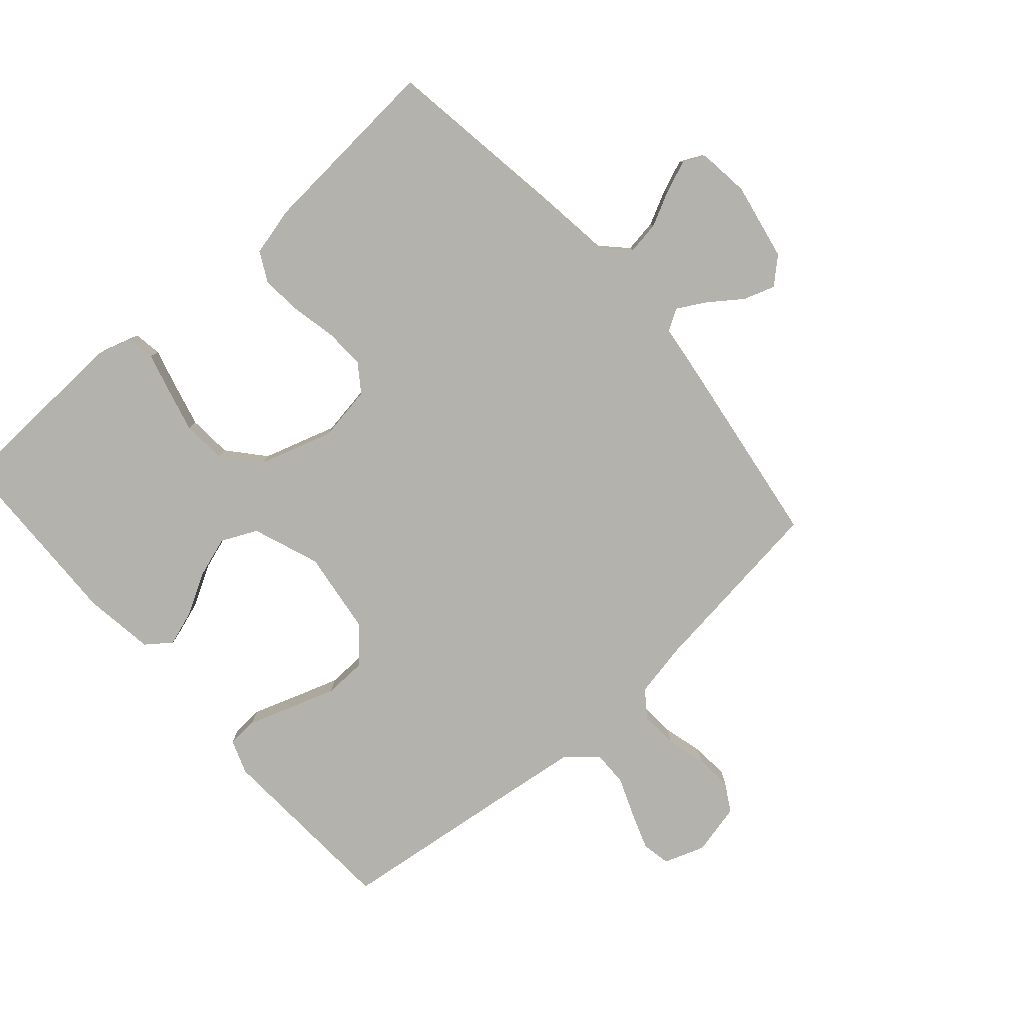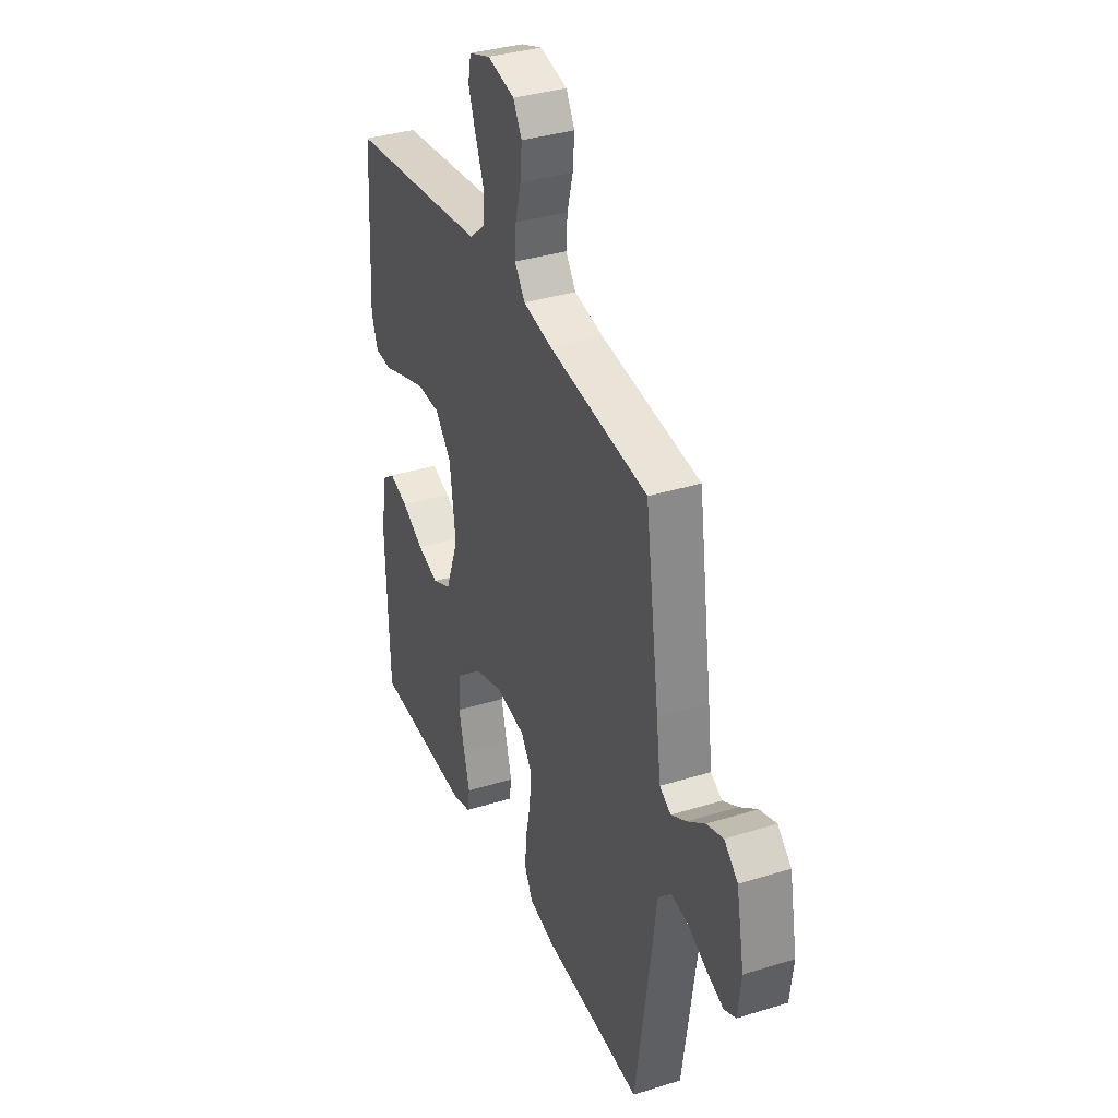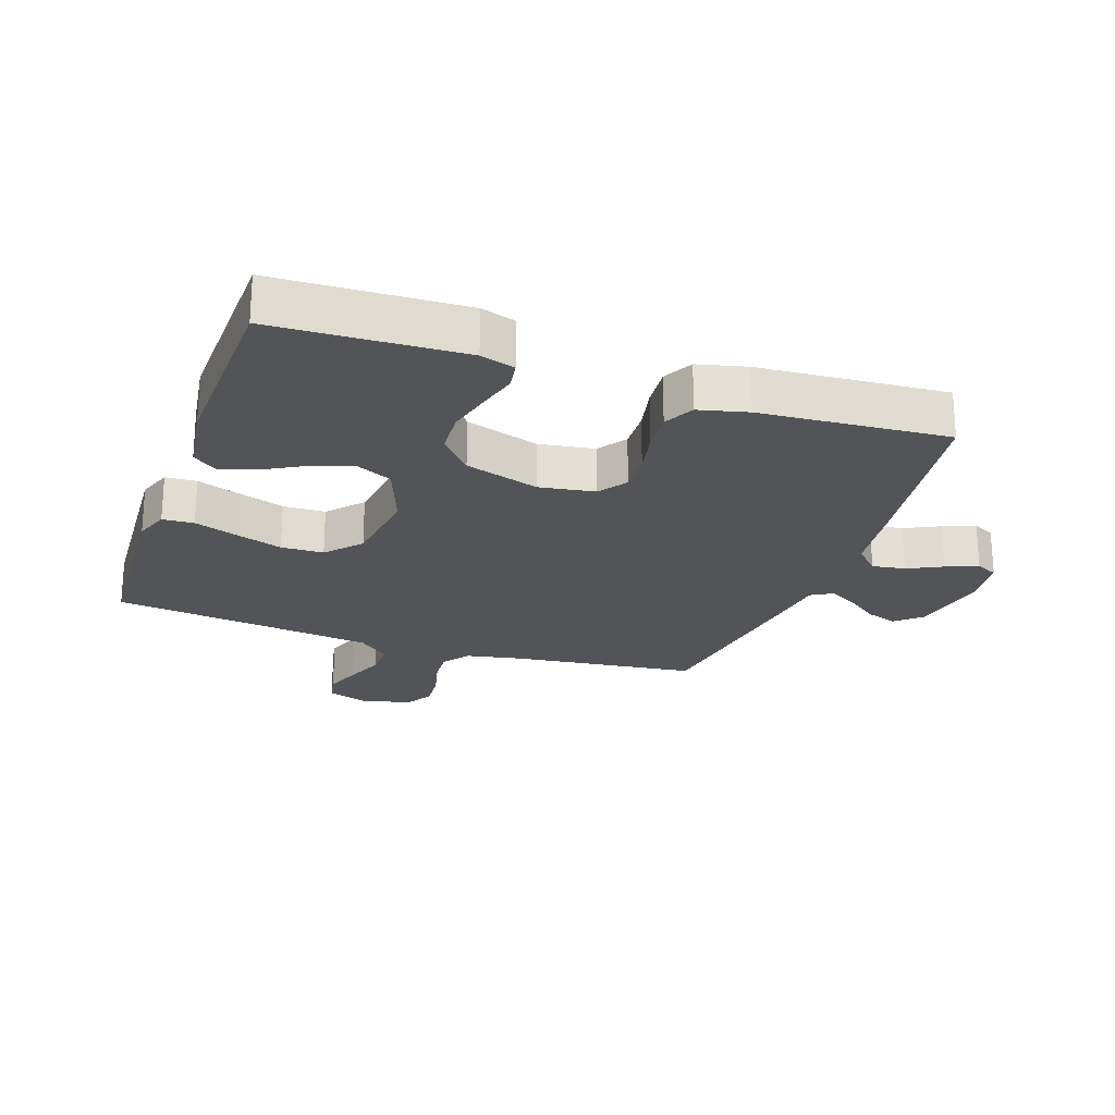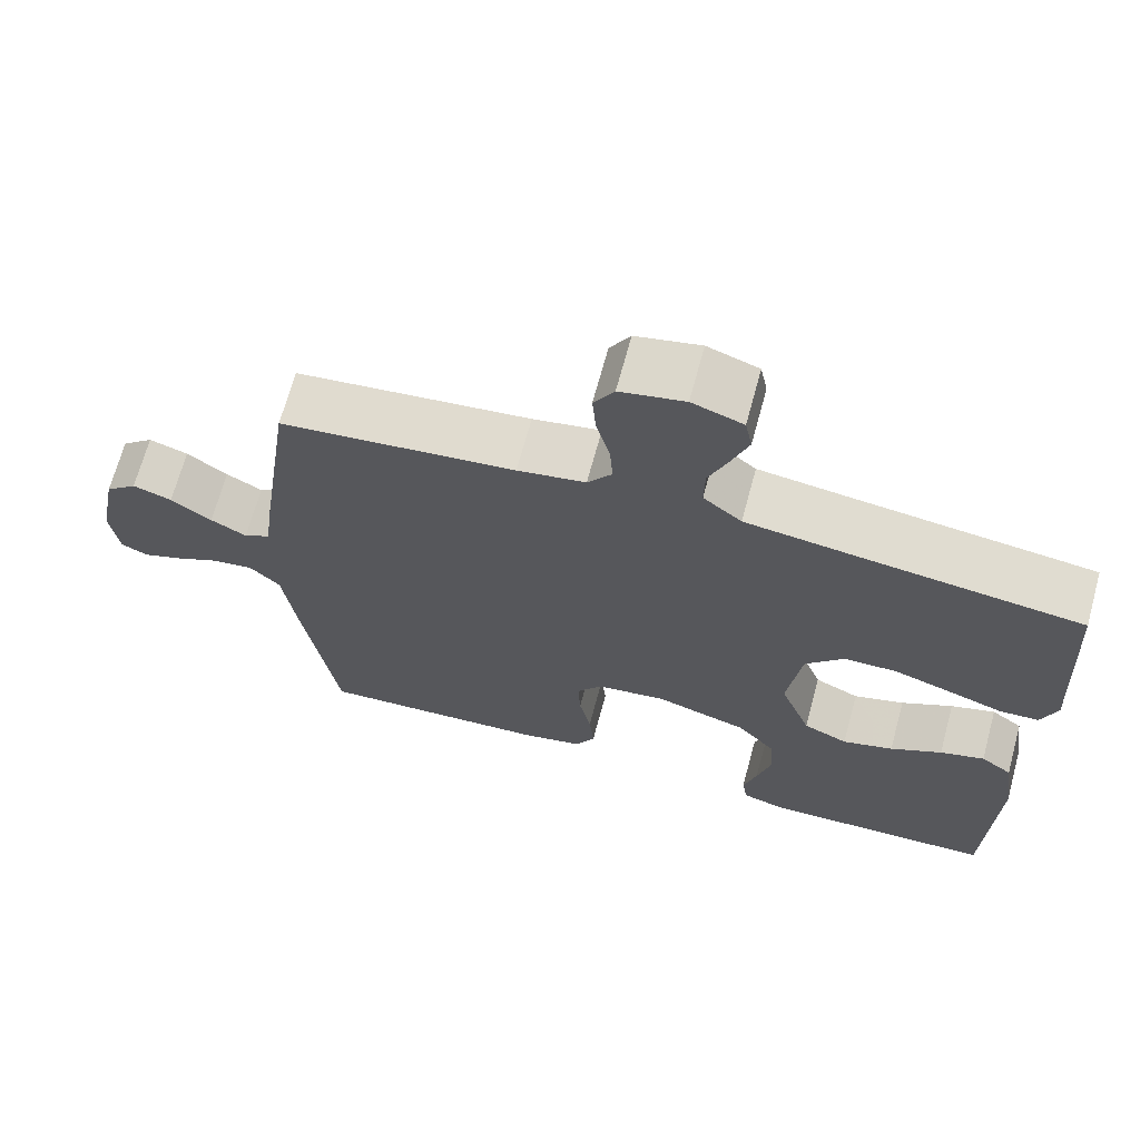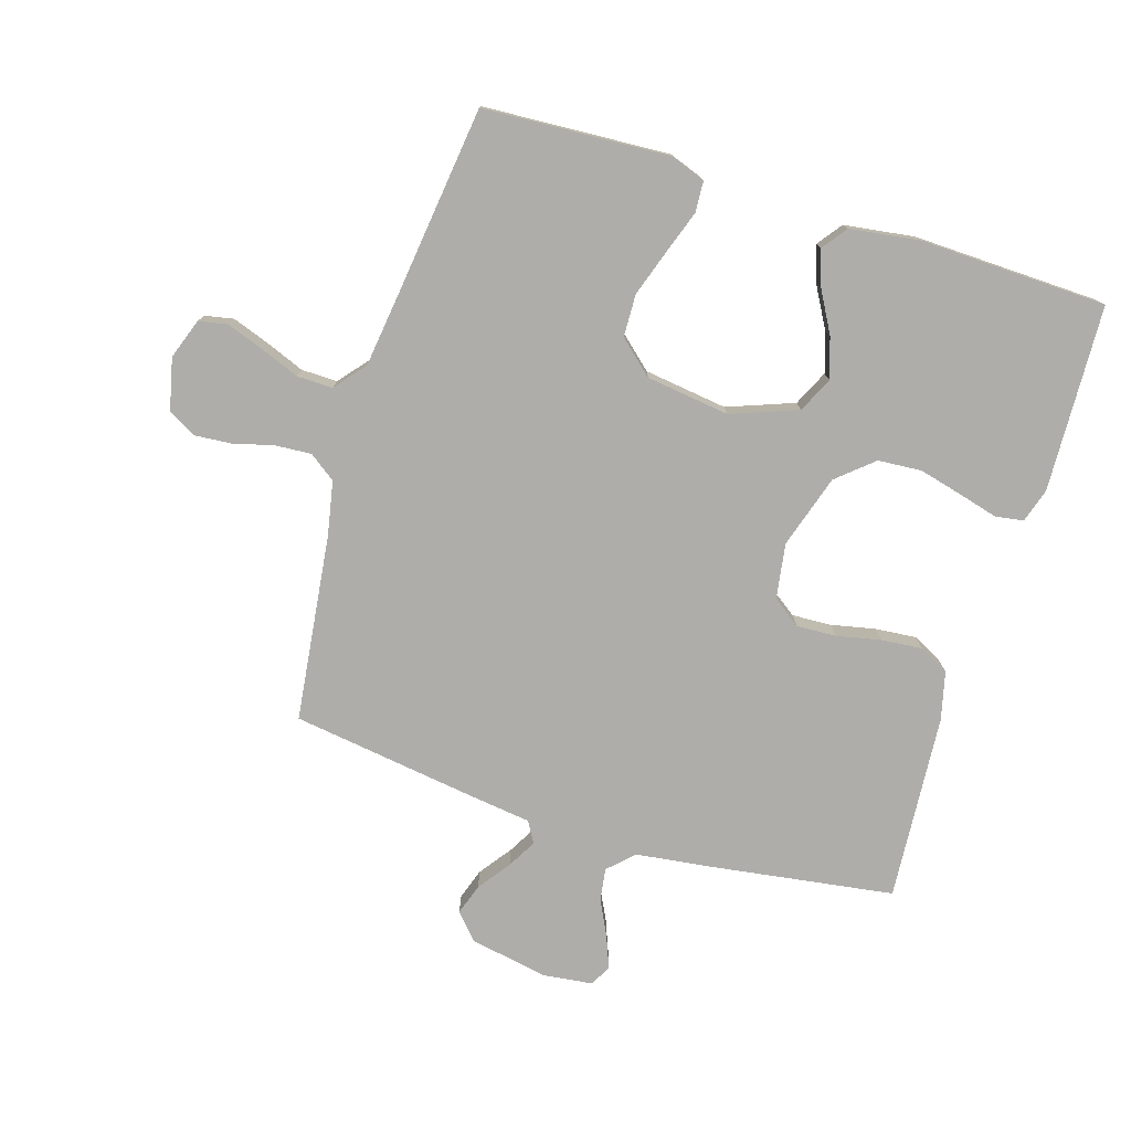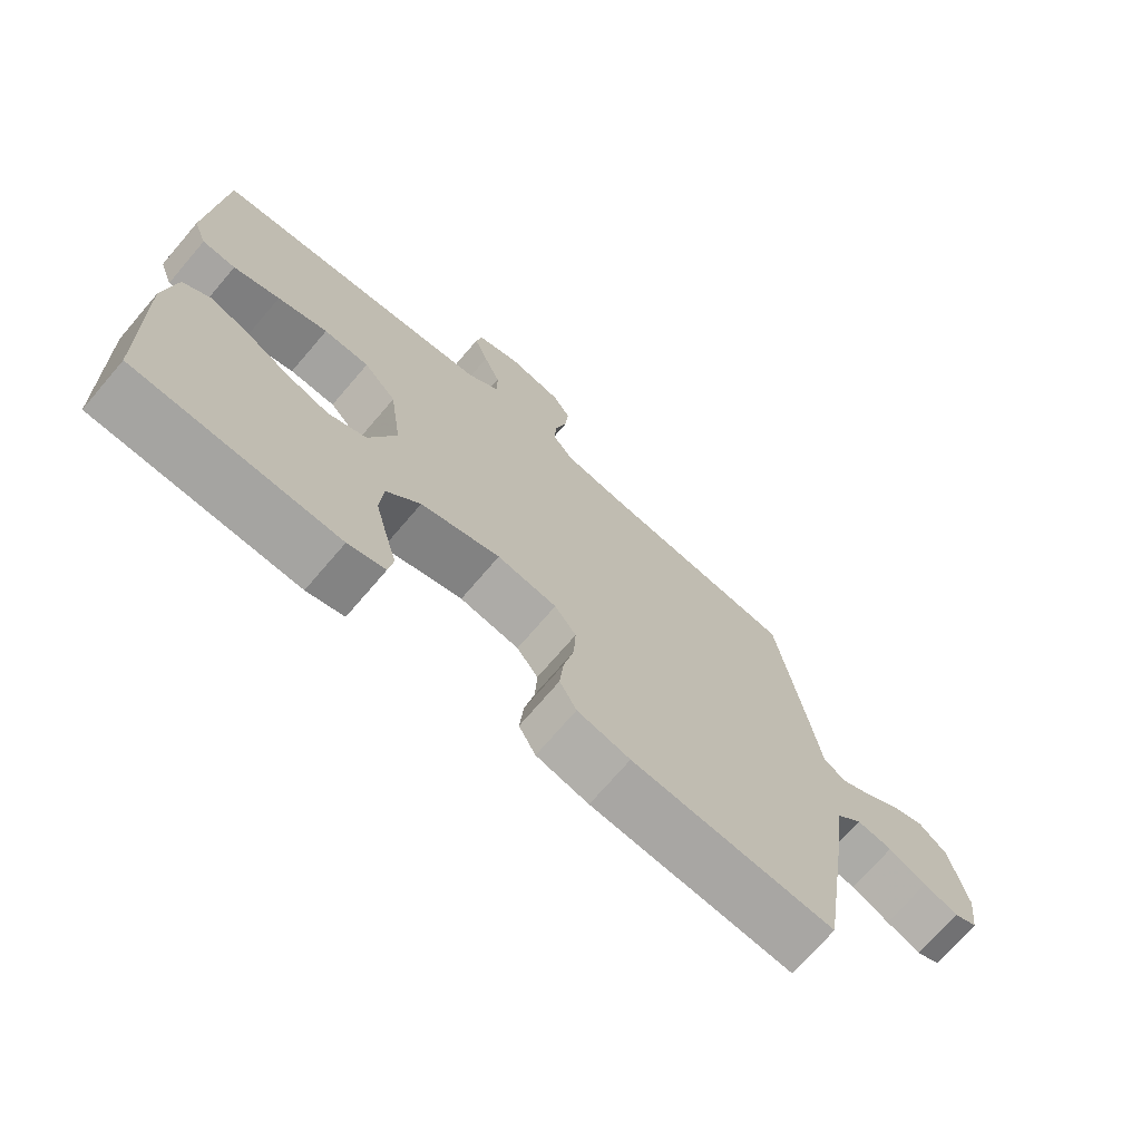
<metadata>
{"format":"obj","ext":"obj","renderer":"f3d","projection":"perspective","resolution":1024,"background":"white","views":[{"elev":-79.6,"azim":-138.7,"up":"+Y"},{"elev":35.4,"azim":-112.4,"up":"+Z"},{"elev":-23.0,"azim":160.8,"up":"+Y"},{"elev":68.5,"azim":15.2,"up":"+Z"},{"elev":-77.1,"azim":72.8,"up":"+Y"},{"elev":-72.1,"azim":139.4,"up":"+Z"}]}
</metadata>
<code>
v -0.5 0.07 -0.5
v -0.544 0.07 -0.2
v -0.559 0.07 -0.083
v -0.598 0.07 -0.043
v -0.651 0.07 -0.051
v -0.707 0.07 -0.079
v -0.758 0.07 -0.099
v -0.793 0.07 -0.082
v -0.803 0.07 0
v -0.779 0.07 0.125
v -0.738 0.07 0.162
v -0.688 0.07 0.145
v -0.636 0.07 0.107
v -0.59 0.07 0.081
v -0.556 0.07 0.101
v -0.543 0.07 0.2
v -0.5 0.07 0.5
v -0.2 0.07 0.537
v -0.113 0.07 0.554
v -0.082 0.07 0.597
v -0.086 0.07 0.655
v -0.103 0.07 0.719
v -0.108 0.07 0.779
v -0.082 0.07 0.824
v 0 0.07 0.843
v 0.065 0.07 0.82
v 0.074 0.07 0.774
v 0.053 0.07 0.715
v 0.028 0.07 0.652
v 0.027 0.07 0.594
v 0.076 0.07 0.553
v 0.2 0.07 0.537
v 0.5 0.07 0.5
v 0.517 0.07 0.2
v 0.497 0.07 0.145
v 0.447 0.07 0.142
v 0.378 0.07 0.166
v 0.303 0.07 0.191
v 0.235 0.07 0.189
v 0.186 0.07 0.134
v 0.168 0.07 0
v 0.208 0.07 -0.107
v 0.265 0.07 -0.134
v 0.33 0.07 -0.113
v 0.396 0.07 -0.076
v 0.453 0.07 -0.057
v 0.493 0.07 -0.087
v 0.509 0.07 -0.2
v 0.5 0.07 -0.5
v 0.2 0.07 -0.512
v 0.145 0.07 -0.495
v 0.138 0.07 -0.45
v 0.155 0.07 -0.387
v 0.173 0.07 -0.316
v 0.168 0.07 -0.246
v 0.118 0.07 -0.188
v 0 0.07 -0.151
v -0.089 0.07 -0.165
v -0.121 0.07 -0.21
v -0.118 0.07 -0.274
v -0.103 0.07 -0.345
v -0.097 0.07 -0.411
v -0.122 0.07 -0.459
v -0.2 0.07 -0.478
v -0.5 0 -0.5
v -0.544 0 -0.2
v -0.559 0 -0.083
v -0.598 0 -0.043
v -0.651 0 -0.051
v -0.707 0 -0.079
v -0.758 0 -0.099
v -0.793 0 -0.082
v -0.803 0 0
v -0.779 0 0.125
v -0.738 0 0.162
v -0.688 0 0.145
v -0.636 0 0.107
v -0.59 0 0.081
v -0.556 0 0.101
v -0.543 0 0.2
v -0.5 0 0.5
v -0.2 0 0.537
v -0.113 0 0.554
v -0.082 0 0.597
v -0.086 0 0.655
v -0.103 0 0.719
v -0.108 0 0.779
v -0.082 0 0.824
v 0 0 0.843
v 0.065 0 0.82
v 0.074 0 0.774
v 0.053 0 0.715
v 0.028 0 0.652
v 0.027 0 0.594
v 0.076 0 0.553
v 0.2 0 0.537
v 0.5 0 0.5
v 0.517 0 0.2
v 0.497 0 0.145
v 0.447 0 0.142
v 0.378 0 0.166
v 0.303 0 0.191
v 0.235 0 0.189
v 0.186 0 0.134
v 0.168 0 0
v 0.208 0 -0.107
v 0.265 0 -0.134
v 0.33 0 -0.113
v 0.396 0 -0.076
v 0.453 0 -0.057
v 0.493 0 -0.087
v 0.509 0 -0.2
v 0.5 0 -0.5
v 0.2 0 -0.512
v 0.145 0 -0.495
v 0.138 0 -0.45
v 0.155 0 -0.387
v 0.173 0 -0.316
v 0.168 0 -0.246
v 0.118 0 -0.188
v 0 0 -0.151
v -0.089 0 -0.165
v -0.121 0 -0.21
v -0.118 0 -0.274
v -0.103 0 -0.345
v -0.097 0 -0.411
v -0.122 0 -0.459
v -0.2 0 -0.478
f 1 2 3
f 64 1 3
f 63 64 3
f 62 63 3
f 61 62 3
f 60 61 3
f 59 60 3 4
f 58 59 4
f 57 58 4
f 51 52 53
f 50 51 53
f 49 50 53
f 48 49 53
f 47 48 53
f 46 47 53
f 45 46 53
f 44 45 53
f 43 44 53 54
f 42 43 54 55
f 35 36 37
f 34 35 37
f 33 34 37
f 32 33 37
f 31 32 37 38
f 30 31 38 39
f 27 28 29
f 26 27 29
f 25 26 29
f 24 25 29
f 23 24 29
f 22 23 29
f 21 22 29
f 20 21 29 30
f 30 39 40
f 20 30 40
f 19 20 40
f 15 16 17 18
f 11 12 13
f 10 11 13
f 9 10 13
f 8 9 13
f 7 8 13
f 6 7 13
f 5 6 13
f 4 5 13 14
f 57 4 14 15
f 41 42 55 56
f 41 56 57
f 40 41 57
f 19 40 57
f 18 19 57
f 15 18 57
f 67 66 65
f 67 65 128
f 67 128 127
f 67 127 126
f 67 126 125
f 67 125 124
f 68 67 124 123
f 68 123 122
f 68 122 121
f 117 116 115
f 117 115 114
f 117 114 113
f 117 113 112
f 117 112 111
f 117 111 110
f 117 110 109
f 117 109 108
f 118 117 108 107
f 119 118 107 106
f 101 100 99
f 101 99 98
f 101 98 97
f 101 97 96
f 102 101 96 95
f 103 102 95 94
f 93 92 91
f 93 91 90
f 93 90 89
f 93 89 88
f 93 88 87
f 93 87 86
f 93 86 85
f 94 93 85 84
f 104 103 94
f 104 94 84
f 104 84 83
f 82 81 80 79
f 77 76 75
f 77 75 74
f 77 74 73
f 77 73 72
f 77 72 71
f 77 71 70
f 77 70 69
f 78 77 69 68
f 79 78 68 121
f 120 119 106 105
f 121 120 105
f 121 105 104
f 121 104 83
f 121 83 82
f 121 82 79
f 1 65 66 2
f 2 66 67 3
f 3 67 68 4
f 4 68 69 5
f 5 69 70 6
f 6 70 71 7
f 7 71 72 8
f 8 72 73 9
f 9 73 74 10
f 10 74 75 11
f 11 75 76 12
f 12 76 77 13
f 13 77 78 14
f 14 78 79 15
f 15 79 80 16
f 16 80 81 17
f 17 81 82 18
f 18 82 83 19
f 19 83 84 20
f 20 84 85 21
f 21 85 86 22
f 22 86 87 23
f 23 87 88 24
f 24 88 89 25
f 25 89 90 26
f 26 90 91 27
f 27 91 92 28
f 28 92 93 29
f 29 93 94 30
f 30 94 95 31
f 31 95 96 32
f 32 96 97 33
f 33 97 98 34
f 34 98 99 35
f 35 99 100 36
f 36 100 101 37
f 37 101 102 38
f 38 102 103 39
f 39 103 104 40
f 40 104 105 41
f 41 105 106 42
f 42 106 107 43
f 43 107 108 44
f 44 108 109 45
f 45 109 110 46
f 46 110 111 47
f 47 111 112 48
f 48 112 113 49
f 49 113 114 50
f 50 114 115 51
f 51 115 116 52
f 52 116 117 53
f 53 117 118 54
f 54 118 119 55
f 55 119 120 56
f 56 120 121 57
f 57 121 122 58
f 58 122 123 59
f 59 123 124 60
f 60 124 125 61
f 61 125 126 62
f 62 126 127 63
f 63 127 128 64
f 64 128 65 1

</code>
